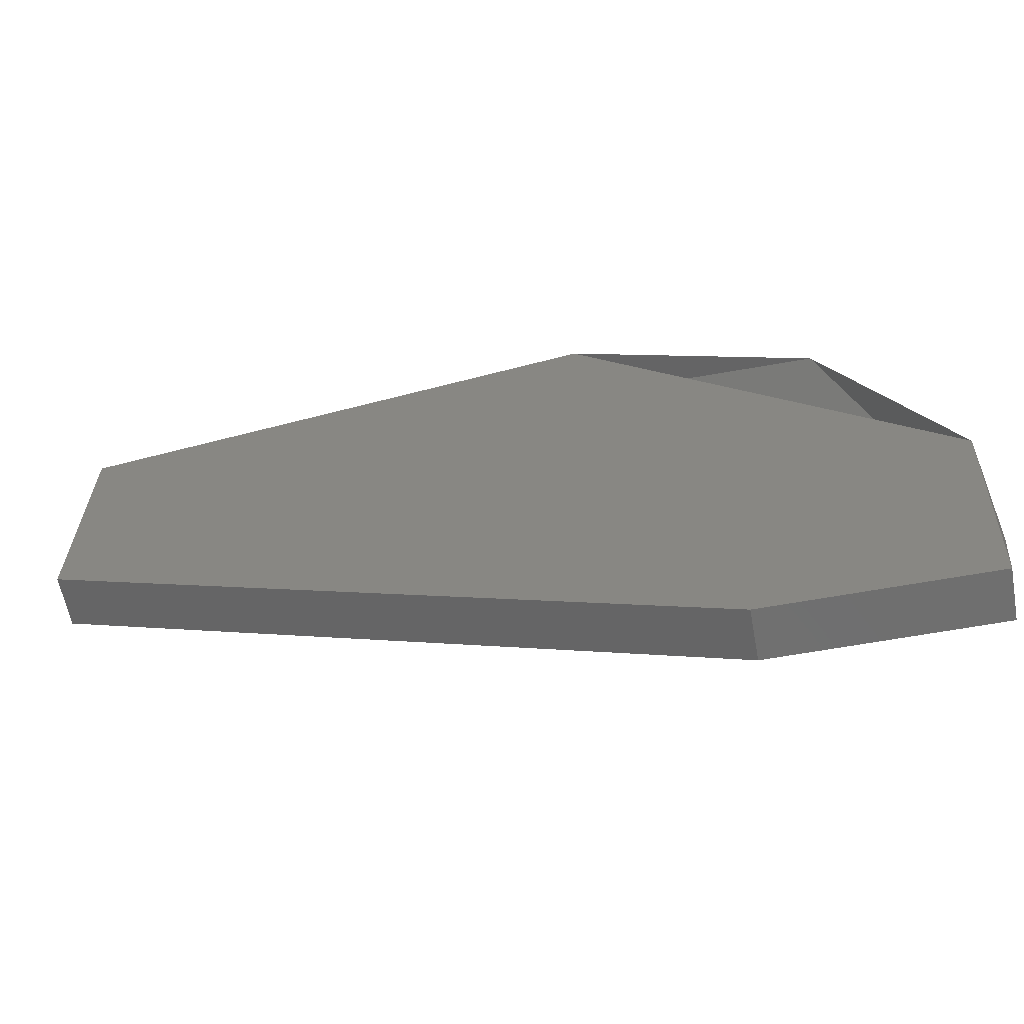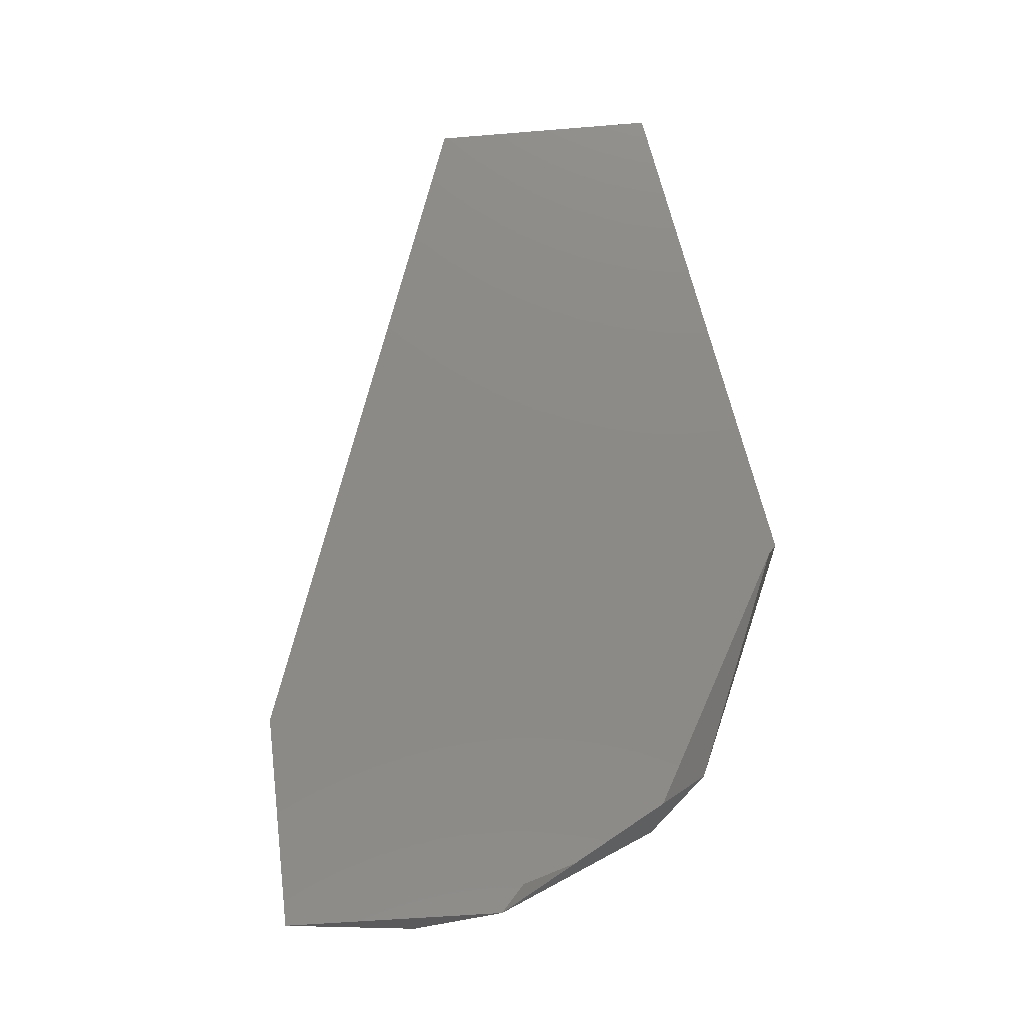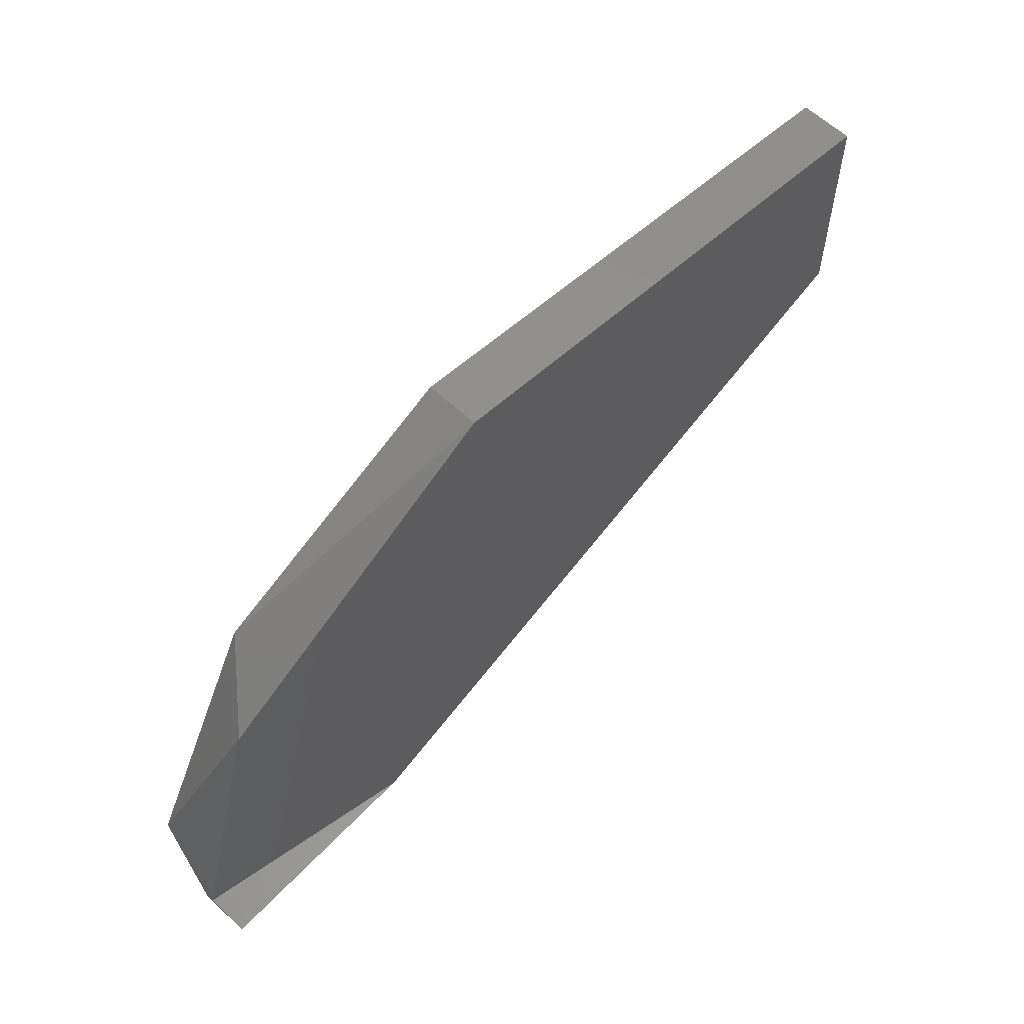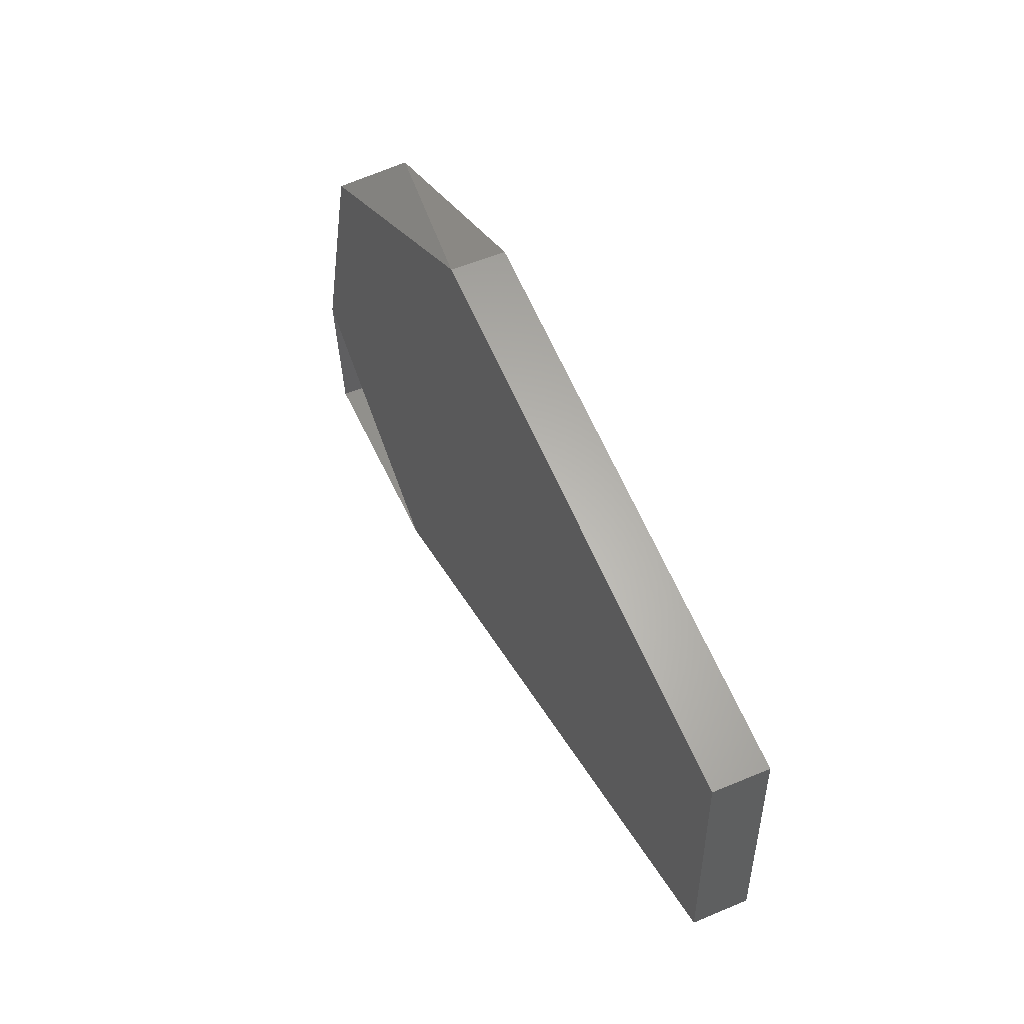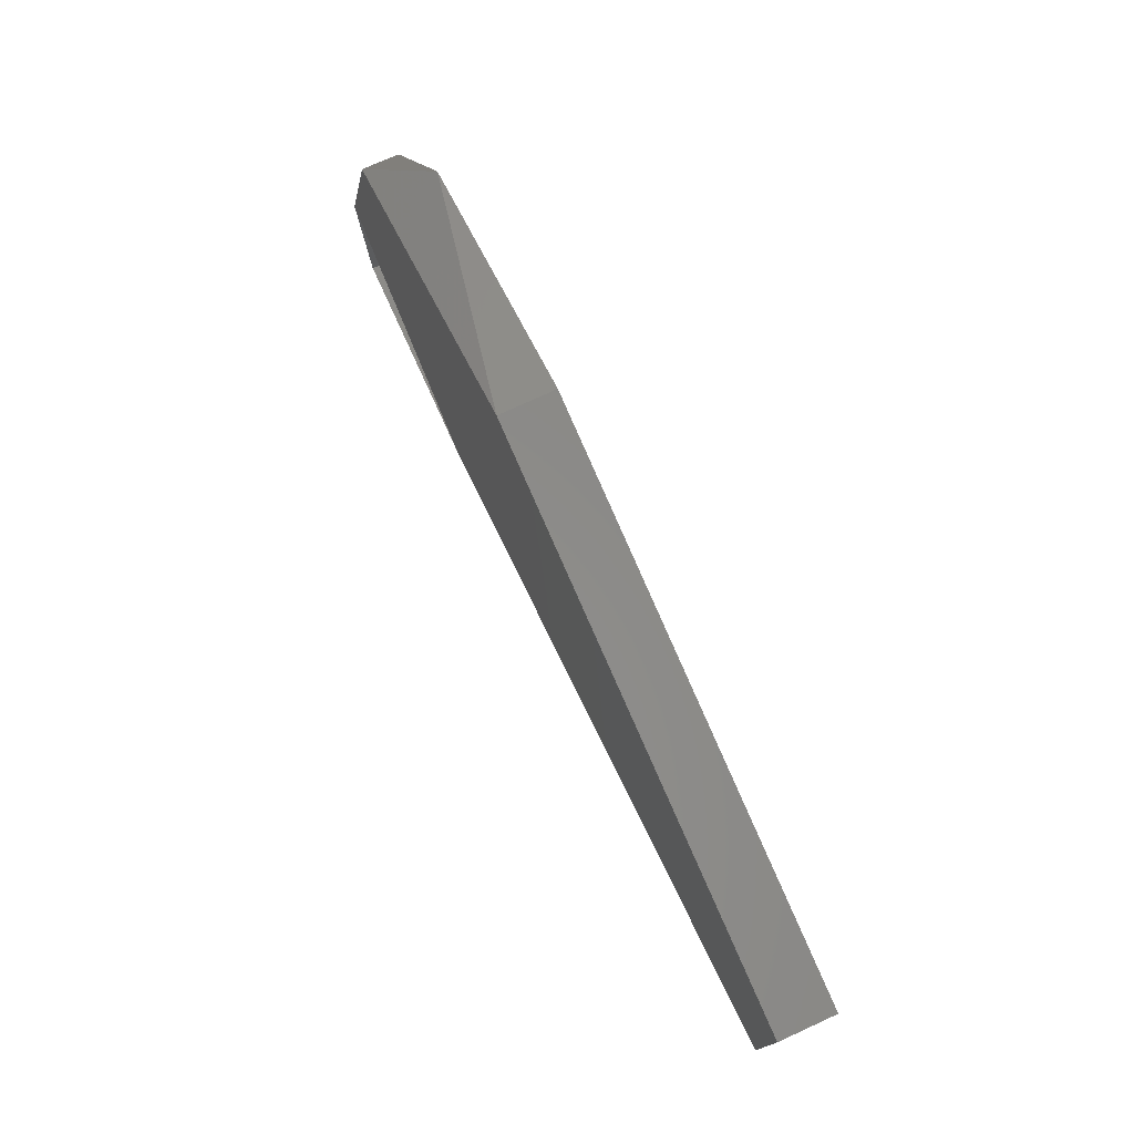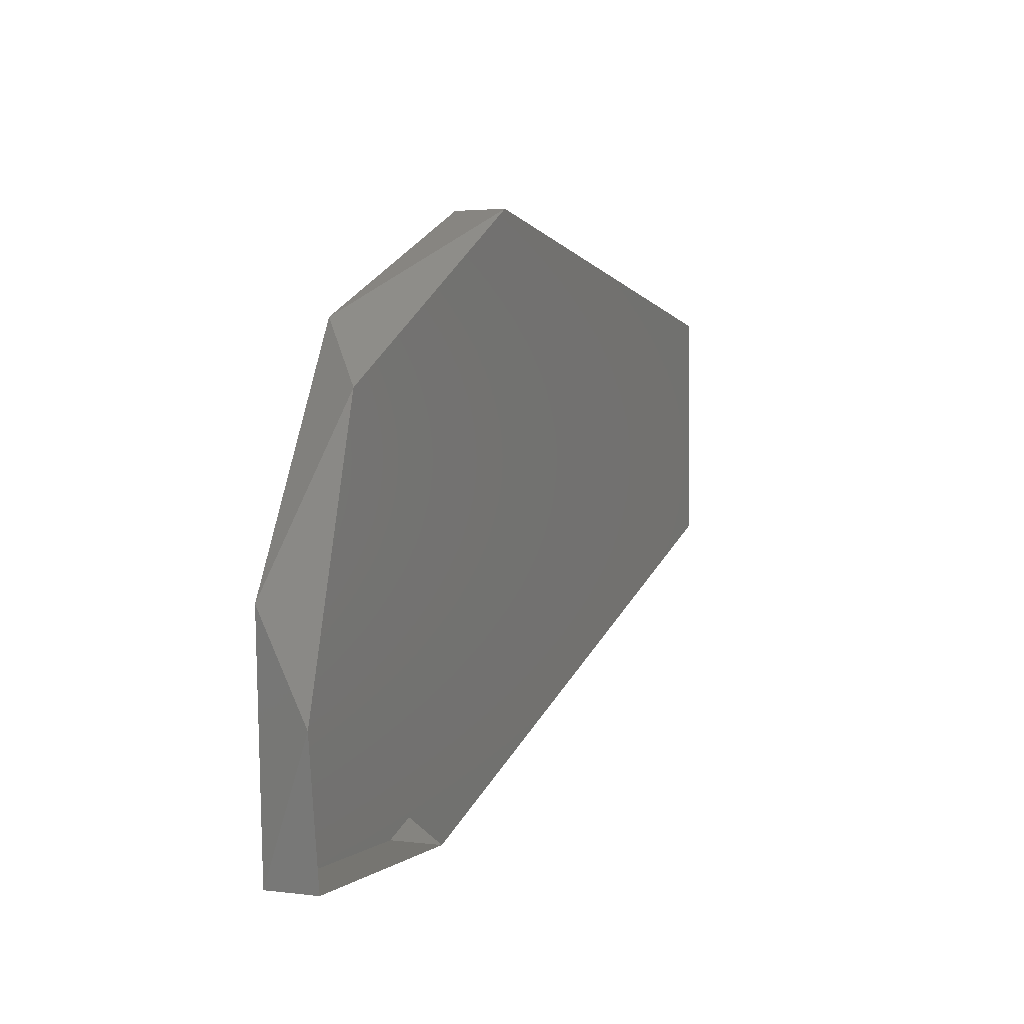
<metadata>
{"format":"stl","ext":"stl","renderer":"f3d","projection":"perspective","resolution":1024,"background":"white","views":[{"elev":-61.2,"azim":10.6,"up":"+Y"},{"elev":77.9,"azim":84.1,"up":"+Z"},{"elev":61.4,"azim":133.4,"up":"+Y"},{"elev":54.2,"azim":-114.1,"up":"+Y"},{"elev":77.7,"azim":-114.5,"up":"+Y"},{"elev":2.5,"azim":114.2,"up":"+Y"}]}
</metadata>
<code>
# stl→obj: 14 verts, 22 faces
v 0.6236 0.1053 0.5175
v 0.6136 0.1036 0.5175
v 0.6135 0.09911 0.5175
v 0.6262 0.09419 0.5175
v 0.6305 0.09419 0.5175
v 0.6307 0.09867 0.5175
v 0.6308 0.09678 0.5165
v 0.6236 0.1053 0.5165
v 0.6283 0.1032 0.5175
v 0.6136 0.1036 0.5165
v 0.6135 0.09911 0.5165
v 0.6262 0.09419 0.5165
v 0.6293 0.102 0.5165
v 0.6305 0.09419 0.5165
f 1 2 3
f 1 3 4
f 1 4 5
f 1 5 6
f 5 7 6
f 8 1 9
f 10 2 1
f 10 1 8
f 10 11 3
f 10 3 2
f 12 4 3
f 12 3 11
f 13 8 9
f 13 9 6
f 13 6 7
f 14 5 4
f 14 4 12
f 7 12 11
f 7 11 10
f 7 10 8
f 8 13 7
f 14 7 5

</code>
